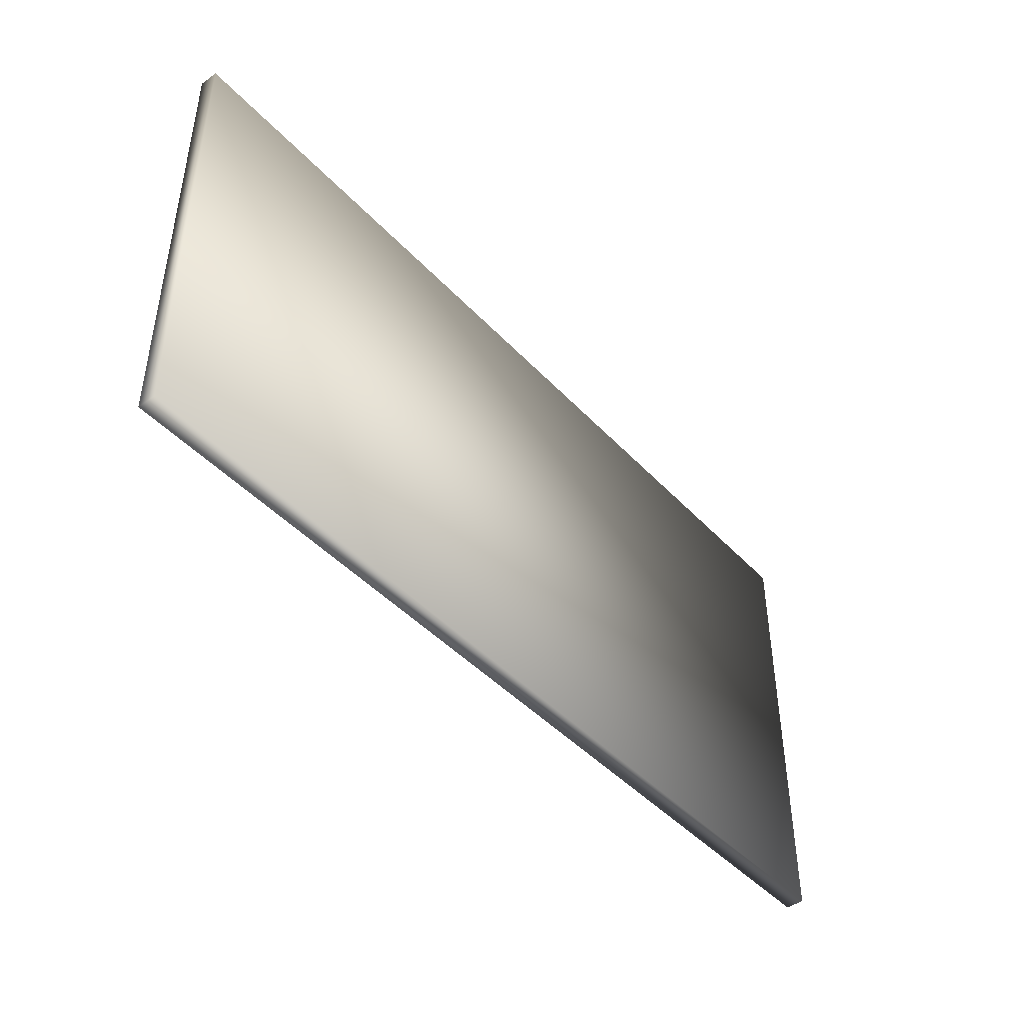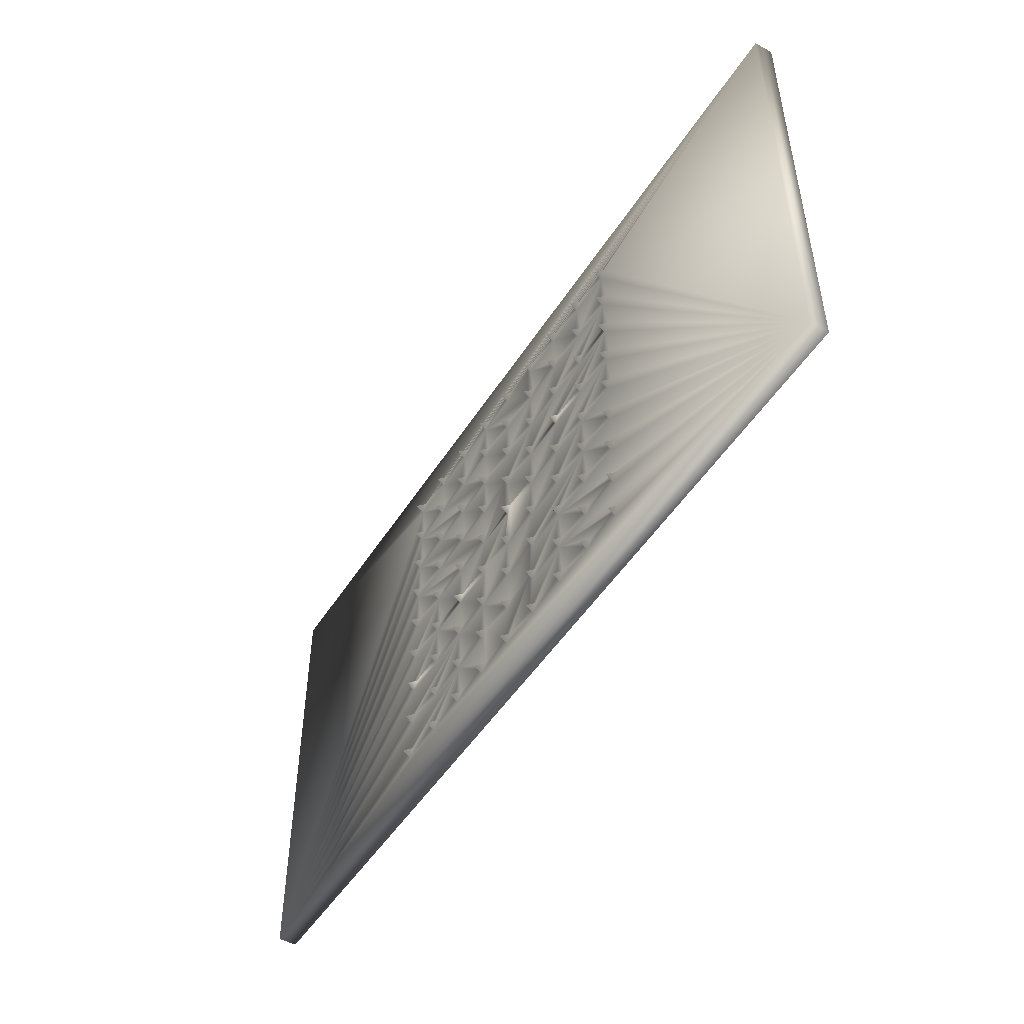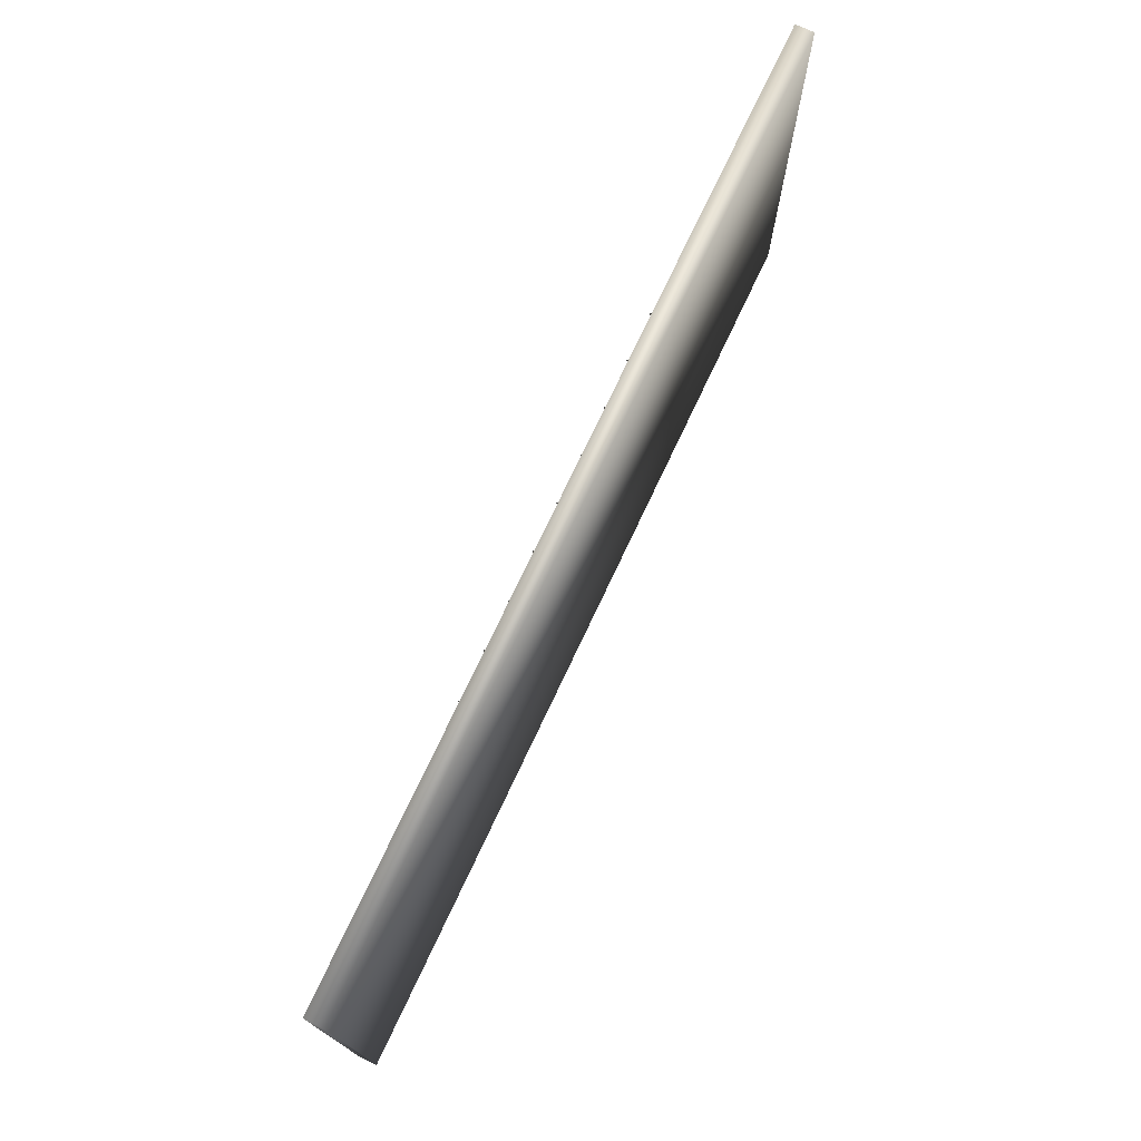
<metadata>
{"format":"obj","ext":"obj","renderer":"f3d","projection":"perspective","resolution":1024,"background":"white","views":[{"elev":-44.7,"azim":-50.4,"up":"+Z"},{"elev":-49.1,"azim":-121.2,"up":"+Z"},{"elev":74.1,"azim":-64.8,"up":"+Z"}]}
</metadata>
<code>
v 5 -0.05 -2.5
v 5 -0.25 -2.5
v 5 -0.05 2.5
v -1 0.0375 0
v -1.5 0.0375 -1
v -1.5 0.0375 1
v -1.5 0.0375 2
v -1.5 0.0375 0
v -1.5 0.0375 1.5
v -1.5 0.0375 -2
v -1.5 0.0375 -1.5
v -1.5 0.0375 0.5
v -2 0.0375 -1.5
v -2 0.0375 -2
v -2 0.0375 1.5
v 5 -0.25 2.5
v -2 0.0375 2
v -2 0.0375 1
v -2 0.0375 -1
v -2 0.0375 -0.5
v -2 0.0375 0.5
v -2 0.0375 0
v 1.5 0.0375 -1.5
v 1.5 0.0375 -2
v 1.5 0.0375 1.5
v 1.5 0.0375 2
v 1.5 0.0375 1
v 1.5 0.0375 -1
v 1.5 0.0375 -0.5
v 1.5 0.0375 0.5
v 1.5 0.0375 0
v 2 0.0375 0
v 2 0.0375 0.5
v 2 0.0375 -0.5
v 2 0.0375 -1
v 2 0.0375 1
v 2 0.0375 2
v 2 0.0375 1.5
v 2 0.0375 -2
v 2 0.0375 -1.5
v 1 0.0375 -1.5
v 1 0.0375 -2
v -1.5 0.0375 -0.5
v 1 0.0375 1.5
v 1 0.0375 2
v 0 0.0375 0
v 1 0.0375 1
v 1 0.0375 -1
v 1 0.0375 -0.5
v 1 0.0375 0.5
v 1 0.0375 0
v 0 0.0375 0.5
v -1 0.0375 0.5
v -1 0.0375 -0.5
v -1 0.0375 -1
v -1 0.0375 1
v -1 0.0375 2
v -1 0.0375 1.5
v -1 0.0375 -2
v -1 0.0375 -1.5
v -0.5 0.0375 -1.5
v -0.5 0.0375 -2
v -0.5 0.0375 1.5
v -0.5 0.0375 2
v -0.5 0.0375 1
v -0.5 0.0375 -1
v -0.5 0.0375 -0.5
v -0.5 0.0375 0.5
v -0.5 0.0375 0
v 0.5 0.0375 0
v 0.5 0.0375 0.5
v 0.5 0.0375 -0.5
v 0.5 0.0375 -1
v 0.5 0.0375 1
v 0.5 0.0375 2
v 0.5 0.0375 1.5
v 0.5 0.0375 -2
v 0.5 0.0375 -1.5
v 0 0.0375 -1.5
v 0 0.0375 -2
v 0 0.0375 1.5
v 0 0.0375 2
v 0 0.0375 1
v 0 0.0375 -1
v 0 0.0375 -0.5
v -5 -0.05 -2.5
v -5 -0.25 -2.5
v -5 -0.05 2.5
v -5 -0.25 2.5
v -2.057 -0.05 0.5328
v -2.057 -0.05 0.03281
v -2.057 -0.05 -0.4672
v -2.057 -0.05 -0.9672
v -2.057 -0.05 -1.467
v -2.057 -0.05 -1.967
v -2 -0.05 0.9344
v -2 -0.05 0.4344
v -2 -0.05 -0.06563
v -2 -0.05 -0.5656
v -2 -0.05 -1.066
v -2 -0.05 -1.566
v -2 -0.05 -2.066
v -1.943 -0.05 0.5328
v -1.557 -0.05 0.5328
v -1.5 -0.05 0.4344
v -1.557 -0.05 0.03281
v -1.943 -0.05 0.03281
v -1.5 -0.05 -0.06563
v -1.557 -0.05 -0.4672
v -1.943 -0.05 -0.4672
v -1.5 -0.05 -0.5656
v -1.557 -0.05 -0.9672
v -1.943 -0.05 -0.9672
v -1.5 -0.05 -1.066
v -1.557 -0.05 -1.467
v -1.943 -0.05 -1.467
v -1.971 -0.05 0.9853
v -1.557 -0.05 -1.967
v -1.943 -0.05 -1.967
v -1 -0.05 0.4344
v -1.057 -0.05 0.03281
v -1.443 -0.05 0.03281
v -1 -0.05 -0.06563
v -1.057 -0.05 -0.4672
v -1.443 -0.05 -0.4672
v -1.5 -0.05 -1.566
v -1.443 -0.05 -1.467
v -1.057 -0.05 -1.467
v -1.443 -0.05 -1.967
v -1.057 -0.05 -1.967
v -1.5 -0.05 -2.066
v -0.5568 -0.05 0.03281
v -0.5 -0.05 -0.06563
v -0.9432 -0.05 0.03281
v -0.5568 -0.05 -0.4672
v -0.9432 -0.05 -0.4672
v -0.5 -0.05 -0.5656
v -1 -0.05 -0.5656
v -0.9432 -0.05 -0.9672
v -0.5568 -0.05 -0.9672
v -1.053 -0.05 0.5266
v -0.9706 -0.05 0.4853
v -1.057 -0.05 -0.9672
v -1.443 -0.05 -0.9672
v -1 -0.05 -1.066
v -0.9432 -0.05 -1.467
v -1 -0.05 -1.566
v -0.9432 -0.05 -1.967
v -1 -0.05 -2.066
v -1.443 -0.05 0.5328
v -0.5 -0.05 -1.066
v -0.4432 -0.05 -0.9672
v -0.05683 -0.05 -0.9672
v 0 -0.05 -1.066
v -0.05683 -0.05 -1.467
v -0.4432 -0.05 -1.467
v -0.5 -0.05 -1.566
v -0.4432 -0.05 -1.967
v -0.05683 -0.05 -1.967
v -0.5 -0.05 -2.066
v 0.4432 -0.05 -0.9672
v 0.5 -0.05 -0.5656
v 0.5568 -0.05 -0.9672
v 0.5 -0.05 -1.066
v 0.5568 -0.05 -0.4672
v 0.4432 -0.05 -0.4672
v 0.05683 -0.05 -0.4672
v 0.05683 -0.05 -0.9672
v 0.4432 -0.05 -1.467
v 0.05683 -0.05 -1.467
v 0.5 -0.05 -1.566
v 0 -0.05 -1.566
v 0.05683 -0.05 -1.967
v 0.4432 -0.05 -1.967
v 0.5 -0.05 -2.066
v 0 -0.05 -2.066
v 0 -0.05 -0.06563
v -0.05326 -0.05 0.02663
v 0.0294 -0.05 -0.0147
v -0.05683 -0.05 -0.4672
v 0 -0.05 -0.5656
v 1.057 -0.05 -1.467
v 1.443 -0.05 -1.467
v 1 -0.05 -1.566
v 1 -0.05 -0.5656
v 0.9467 -0.05 -0.4734
v 1.029 -0.05 -0.5147
v 1.443 -0.05 -0.9672
v 1.057 -0.05 -0.9672
v 0.9432 -0.05 -0.9672
v 1 -0.05 -1.066
v 0.9432 -0.05 -1.467
v 1.057 -0.05 -1.967
v 0.9432 -0.05 -1.967
v 1 -0.05 -2.066
v 1.943 -0.05 -1.467
v 1.557 -0.05 -1.467
v 1.5 -0.05 -1.066
v 1.5 -0.05 -1.566
v 1.443 -0.05 -1.967
v 1.557 -0.05 -1.967
v 1.5 -0.05 -2.066
v 2.057 -0.05 -1.967
v 2.057 -0.05 -1.467
v 2 -0.05 -2.066
v 2 -0.05 -1.066
v 1.947 -0.05 -0.9734
v 2 -0.05 -1.566
v 1.943 -0.05 -1.967
v 1.557 -0.05 -0.9672
v 0.5568 -0.05 -1.467
v 0.5568 -0.05 -1.967
v -0.4432 -0.05 0.03281
v -0.4432 -0.05 -0.4672
v -0.5568 -0.05 -1.467
v -0.5568 -0.05 -1.967
v -2.057 -0.05 2.033
v -2.057 -0.05 1.533
v -2.057 -0.05 1.033
v -2 -0.05 1.934
v -2 -0.05 1.434
v -1.943 -0.05 2.033
v -1.557 -0.05 2.033
v -1.5 -0.05 1.934
v -1.557 -0.05 1.533
v -1.943 -0.05 1.533
v -1.5 -0.05 1.434
v -1.557 -0.05 1.033
v -1.943 -0.05 1.033
v -1.5 -0.05 0.9344
v -0.9432 -0.05 2.033
v -1 -0.05 1.934
v -1.057 -0.05 2.033
v -1.443 -0.05 2.033
v -1.057 -0.05 1.533
v -1.443 -0.05 1.533
v -0.9432 -0.05 1.533
v -1 -0.05 1.434
v -1.057 -0.05 1.033
v -1.443 -0.05 1.033
v -0.9432 -0.05 1.033
v -1 -0.05 0.9344
v -0.9432 -0.05 0.5328
v -1.057 -0.05 0.5328
v -0.5568 -0.05 2.033
v -0.5 -0.05 1.934
v -0.4432 -0.05 2.033
v -0.05683 -0.05 2.033
v -0.05683 -0.05 1.533
v -0.4432 -0.05 1.533
v -0.5568 -0.05 1.533
v -0.5 -0.05 1.434
v -0.05683 -0.05 1.033
v -0.4432 -0.05 1.033
v -0.5568 -0.05 1.033
v -0.5 -0.05 0.9344
v -0.05683 -0.05 0.5328
v -0.4432 -0.05 0.5328
v -0.5568 -0.05 0.5328
v -0.5 -0.05 0.4344
v 0.4432 -0.05 2.033
v 0.5 -0.05 1.934
v 0.05683 -0.05 2.033
v 0 -0.05 1.934
v 0.05683 -0.05 1.533
v 0.4432 -0.05 1.533
v 0.5 -0.05 1.434
v 0 -0.05 1.434
v 0.05683 -0.05 1.033
v 0.4432 -0.05 1.033
v 0.05683 -0.05 0.03281
v 0.4432 -0.05 0.03281
v 0 -0.05 0.9344
v 0.05683 -0.05 0.5328
v 0 -0.05 0.4344
v -0.05683 -0.05 0.03281
v 0.5 -0.05 0.9344
v 0.5568 -0.05 1.033
v 0.9432 -0.05 1.033
v 0.5568 -0.05 0.5328
v 0.9432 -0.05 0.5328
v 0.5 -0.05 0.4344
v 0.5568 -0.05 0.03281
v 0.9432 -0.05 0.03281
v 0.5 -0.05 -0.06563
v 1.443 -0.05 2.033
v 1.5 -0.05 1.934
v 1.057 -0.05 2.033
v 1.443 -0.05 1.533
v 1.057 -0.05 1.533
v 1 -0.05 0.9344
v 1.057 -0.05 1.033
v 1.443 -0.05 1.033
v 1.057 -0.05 0.5328
v 1.443 -0.05 0.5328
v 1 -0.05 0.4344
v 1.443 -0.05 0.03281
v 1.057 -0.05 0.03281
v 1 -0.05 -0.06563
v 1.443 -0.05 -0.4672
v 1.057 -0.05 -0.4672
v 1 -0.05 1.934
v 0.9432 -0.05 2.033
v 0.9432 -0.05 1.533
v 1 -0.05 1.434
v 0.9432 -0.05 -0.4672
v 1.5 -0.05 1.434
v 1.557 -0.05 1.533
v 1.943 -0.05 1.533
v 1.557 -0.05 1.033
v 1.943 -0.05 1.033
v 1.5 -0.05 0.9344
v 1.943 -0.05 0.5328
v 1.557 -0.05 0.5328
v 1.5 -0.05 0.4344
v 1.943 -0.05 0.03281
v 1.557 -0.05 0.03281
v 1.5 -0.05 -0.06563
v 1.943 -0.05 -0.4672
v 1.557 -0.05 -0.4672
v 1.5 -0.05 -0.5656
v 2.057 -0.05 0.03281
v 2.057 -0.05 -0.4672
v 2.057 -0.05 -0.9672
v 2.057 -0.05 1.533
v 2.057 -0.05 2.033
v 2.057 -0.05 1.033
v 2.057 -0.05 0.5328
v 2 -0.05 1.934
v 2 -0.05 1.434
v 2 -0.05 0.9344
v 2 -0.05 0.4344
v 2 -0.05 -0.06563
v 2 -0.05 -0.5656
v 1.943 -0.05 -0.9672
v 1.943 -0.05 2.033
v 1.557 -0.05 2.033
v 0.5568 -0.05 2.033
v 0.5568 -0.05 1.533
v 0.4432 -0.05 0.5328
f 104 97 103
f 106 98 107
f 109 99 110
f 112 100 113
f 131 130 149
f 133 134 132
f 136 137 138
f 126 128 147
f 141 105 150
f 121 108 122
f 124 111 125
f 143 114 144
f 116 126 101
f 119 131 102
f 156 172 173
f 153 137 181
f 155 152 154
f 182 199 184
f 189 198 191
f 196 199 197
f 207 198 210
f 205 201 209
f 202 193 200
f 186 162 165
f 191 163 190
f 184 211 192
f 195 212 194
f 133 178 180
f 139 151 145
f 146 157 147
f 148 160 149
f 88 263 248
f 225 221 226
f 228 117 229
f 235 227 236
f 239 230 240
f 268 267 269
f 250 247 264
f 237 252 238
f 241 256 242
f 259 142 243
f 280 296 282
f 283 299 285
f 294 315 296
f 298 318 299
f 290 307 305
f 278 291 277
f 310 331 312
f 313 315 314
f 316 318 317
f 319 321 320
f 86 160 176
f 308 330 307
f 292 312 291
f 187 300 321
f 305 339 304
f 274 277 340
f 3 89 16
f 88 87 89
f 2 89 87
f 1 16 2
f 86 2 87
f 179 46 271
f 271 46 276
f 46 178 276
f 275 52 274
f 274 52 257
f 275 257 52
f 181 85 167
f 167 85 180
f 181 180 85
f 154 84 168
f 168 84 153
f 154 153 84
f 273 83 269
f 269 83 253
f 273 253 83
f 264 82 263
f 263 82 248
f 264 248 82
f 268 81 265
f 265 81 249
f 268 249 81
f 176 80 173
f 173 80 159
f 176 159 80
f 172 79 170
f 170 79 155
f 172 155 79
f 171 78 211
f 211 78 169
f 171 169 78
f 175 77 212
f 212 77 174
f 175 174 77
f 267 76 339
f 339 76 266
f 267 266 76
f 262 75 338
f 338 75 261
f 262 261 75
f 277 74 278
f 278 74 270
f 277 270 74
f 164 73 163
f 163 73 161
f 164 161 73
f 162 72 165
f 165 72 166
f 162 166 72
f 282 71 280
f 280 71 340
f 282 340 71
f 285 70 283
f 283 70 272
f 285 272 70
f 133 69 213
f 213 69 132
f 133 132 69
f 260 68 258
f 258 68 259
f 260 259 68
f 137 67 214
f 214 67 135
f 137 135 67
f 151 66 152
f 152 66 140
f 151 140 66
f 256 65 254
f 254 65 255
f 256 255 65
f 246 64 247
f 247 64 245
f 246 245 64
f 252 63 250
f 250 63 251
f 252 251 63
f 160 62 158
f 158 62 216
f 160 216 62
f 157 61 156
f 156 61 215
f 157 215 61
f 147 60 146
f 146 60 128
f 147 128 60
f 149 59 148
f 148 59 130
f 149 130 59
f 238 58 237
f 237 58 235
f 238 235 58
f 232 57 231
f 231 57 233
f 232 233 57
f 242 56 241
f 241 56 239
f 242 239 56
f 145 55 139
f 139 55 143
f 145 143 55
f 138 54 136
f 136 54 124
f 138 124 54
f 142 53 243
f 243 53 244
f 53 141 244
f 123 4 134
f 134 4 121
f 123 121 4
f 299 51 298
f 298 51 284
f 299 284 51
f 296 50 294
f 294 50 281
f 296 281 50
f 187 49 301
f 301 49 306
f 49 186 306
f 191 48 189
f 189 48 190
f 191 190 48
f 291 47 292
f 292 47 279
f 291 279 47
f 302 45 288
f 288 45 303
f 302 303 45
f 305 44 290
f 290 44 304
f 305 304 44
f 195 42 193
f 193 42 194
f 195 194 42
f 184 41 182
f 182 41 192
f 184 192 41
f 208 40 204
f 204 40 196
f 208 196 40
f 205 39 203
f 203 39 209
f 205 209 39
f 330 38 325
f 325 38 309
f 330 309 38
f 329 37 326
f 326 37 336
f 329 336 37
f 331 36 327
f 327 36 311
f 331 311 36
f 206 35 324
f 324 35 335
f 35 207 335
f 334 34 323
f 323 34 319
f 334 319 34
f 332 33 328
f 328 33 313
f 332 313 33
f 333 32 322
f 322 32 316
f 333 316 32
f 318 31 317
f 317 31 297
f 318 297 31
f 315 30 314
f 314 30 295
f 315 295 30
f 321 29 320
f 320 29 300
f 321 300 29
f 198 28 210
f 210 28 188
f 198 188 28
f 312 27 310
f 310 27 293
f 312 293 27
f 287 26 337
f 337 26 286
f 287 286 26
f 307 25 308
f 308 25 289
f 307 289 25
f 202 24 201
f 201 24 200
f 202 200 24
f 199 23 197
f 197 23 183
f 199 183 23
f 98 22 107
f 107 22 91
f 98 91 22
f 97 21 103
f 103 21 90
f 97 90 21
f 99 20 110
f 110 20 92
f 99 92 20
f 100 19 113
f 113 19 93
f 100 93 19
f 117 18 229
f 229 18 219
f 219 18 96
f 220 17 222
f 222 17 217
f 220 217 17
f 221 15 226
f 226 15 218
f 221 218 15
f 102 14 119
f 119 14 95
f 102 95 14
f 101 13 116
f 116 13 94
f 101 94 13
f 126 11 127
f 127 11 115
f 126 115 11
f 131 10 129
f 129 10 118
f 131 118 10
f 227 9 236
f 236 9 225
f 227 225 9
f 224 7 234
f 234 7 223
f 224 223 7
f 230 6 240
f 240 6 228
f 230 228 6
f 114 5 144
f 144 5 112
f 114 112 5
f 111 43 125
f 125 43 109
f 111 109 43
f 105 12 150
f 150 12 104
f 105 104 12
f 108 8 122
f 122 8 106
f 108 106 8
f 104 105 97
f 106 108 98
f 109 111 99
f 112 114 100
f 131 129 130
f 133 123 134
f 136 135 137
f 126 127 128
f 141 120 105
f 121 123 108
f 124 138 111
f 143 145 114
f 116 115 126
f 119 118 131
f 159 160 158
f 158 157 156
f 156 155 172
f 172 170 169
f 169 171 174
f 174 175 173
f 159 158 156
f 169 174 173
f 173 159 156
f 172 169 173
f 181 167 166
f 166 162 163
f 166 163 161
f 214 180 181
f 181 166 161
f 181 161 168
f 137 214 181
f 153 152 137
f 181 168 153
f 168 161 164
f 164 211 169
f 164 169 170
f 154 168 164
f 152 153 154
f 156 151 152
f 164 170 155
f 155 156 152
f 154 164 155
f 182 183 199
f 189 188 198
f 196 208 199
f 207 206 198
f 205 202 201
f 202 195 193
f 186 185 162
f 191 164 163
f 184 171 211
f 195 175 212
f 214 135 133
f 133 213 178
f 178 177 167
f 180 214 133
f 178 167 180
f 139 140 151
f 146 215 157
f 148 216 160
f 222 217 88
f 88 3 326
f 88 326 336
f 223 222 88
f 234 223 88
f 88 336 337
f 88 337 286
f 233 234 88
f 231 233 88
f 88 286 288
f 88 288 303
f 245 231 88
f 247 245 88
f 88 303 338
f 88 338 261
f 248 247 88
f 88 261 263
f 225 227 221
f 228 230 117
f 235 238 227
f 239 242 230
f 252 250 249
f 268 265 266
f 252 249 268
f 254 255 252
f 253 254 252
f 268 266 267
f 253 252 268
f 267 270 269
f 269 253 268
f 263 261 262
f 262 266 265
f 262 265 249
f 264 263 262
f 247 248 264
f 251 246 247
f 262 249 250
f 250 251 247
f 264 262 250
f 237 251 252
f 241 255 256
f 259 260 142
f 280 281 296
f 283 284 299
f 294 295 315
f 298 297 318
f 290 289 307
f 278 279 291
f 310 311 331
f 313 332 315
f 316 333 318
f 319 334 321
f 287 337 336
f 329 326 3
f 287 336 329
f 288 286 287
f 338 303 302
f 302 288 287
f 329 3 1
f 86 88 217
f 220 222 223
f 86 217 220
f 262 338 302
f 339 266 262
f 304 339 262
f 304 262 302
f 290 304 302
f 290 302 287
f 289 290 287
f 220 223 224
f 224 234 233
f 232 231 245
f 224 233 232
f 289 287 329
f 308 289 329
f 232 245 246
f 246 251 237
f 246 237 235
f 232 246 235
f 232 235 236
f 224 232 236
f 224 236 225
f 309 308 329
f 325 309 329
f 220 224 225
f 220 225 226
f 325 329 1
f 330 325 1
f 220 226 218
f 86 220 218
f 270 267 305
f 278 270 305
f 278 305 307
f 279 278 307
f 86 218 221
f 279 307 330
f 292 279 330
f 238 252 255
f 238 255 241
f 227 238 241
f 227 241 239
f 293 292 330
f 310 293 330
f 221 227 239
f 221 239 240
f 311 310 330
f 327 311 330
f 221 240 228
f 221 228 229
f 327 330 1
f 331 327 1
f 221 229 219
f 96 117 230
f 86 221 219
f 86 219 96
f 280 277 291
f 281 280 291
f 281 291 312
f 294 281 312
f 242 256 258
f 242 258 259
f 230 242 259
f 230 259 243
f 294 312 331
f 295 294 331
f 96 230 243
f 244 141 150
f 96 243 244
f 314 295 331
f 313 314 331
f 96 244 150
f 96 150 104
f 328 313 331
f 328 331 1
f 96 104 103
f 96 103 90
f 332 328 1
f 86 96 90
f 86 90 97
f 272 282 296
f 283 272 296
f 283 296 315
f 284 283 315
f 120 142 260
f 260 257 275
f 275 271 276
f 276 178 213
f 275 276 213
f 260 275 213
f 260 213 132
f 120 260 132
f 120 132 134
f 105 120 134
f 105 134 121
f 284 315 332
f 298 284 332
f 97 105 121
f 97 121 122
f 297 298 332
f 317 297 332
f 97 122 106
f 97 106 107
f 316 317 332
f 322 316 332
f 97 107 91
f 86 97 91
f 322 332 1
f 333 322 1
f 86 91 98
f 86 98 108
f 318 333 1
f 123 133 135
f 123 135 136
f 177 179 285
f 166 167 177
f 306 186 165
f 165 166 177
f 165 177 285
f 306 165 285
f 306 285 299
f 301 306 299
f 108 123 136
f 108 136 124
f 301 299 318
f 300 301 318
f 108 124 125
f 108 125 109
f 320 300 318
f 319 320 318
f 108 109 110
f 108 110 92
f 323 319 318
f 323 318 1
f 86 108 92
f 86 92 99
f 334 323 1
f 185 187 321
f 321 334 1
f 86 99 111
f 138 137 152
f 163 162 185
f 190 163 185
f 111 138 152
f 111 152 140
f 190 185 321
f 189 190 321
f 111 140 139
f 111 139 143
f 188 189 321
f 335 207 210
f 210 188 321
f 111 143 144
f 111 144 112
f 335 210 321
f 324 335 321
f 111 112 113
f 111 113 93
f 324 321 1
f 206 324 1
f 86 111 93
f 86 93 100
f 198 206 1
f 211 164 191
f 191 198 1
f 86 100 114
f 145 151 156
f 86 114 145
f 192 211 191
f 182 192 191
f 145 156 215
f 145 215 146
f 183 182 191
f 197 183 191
f 145 146 128
f 145 128 127
f 196 197 191
f 204 196 191
f 145 127 115
f 145 115 116
f 204 191 1
f 208 204 1
f 145 116 94
f 86 145 94
f 199 208 1
f 174 171 184
f 184 199 1
f 86 94 101
f 86 101 126
f 212 174 184
f 194 212 184
f 86 126 147
f 147 157 158
f 147 158 216
f 193 194 184
f 200 193 184
f 147 216 148
f 147 148 130
f 201 200 184
f 209 201 184
f 147 130 129
f 147 129 118
f 203 209 184
f 203 184 1
f 147 118 119
f 147 119 95
f 205 203 1
f 202 205 1
f 86 147 95
f 86 95 102
f 202 1 86
f 195 202 86
f 86 102 131
f 86 131 149
f 175 195 86
f 176 173 175
f 160 159 176
f 86 149 160
f 176 175 86
f 308 309 330
f 292 293 312
f 187 301 300
f 305 267 339
f 285 179 271
f 271 275 274
f 257 260 258
f 285 271 274
f 257 258 256
f 272 285 274
f 274 257 256
f 256 254 253
f 273 269 270
f 256 253 273
f 282 272 274
f 274 256 273
f 273 270 277
f 277 280 340
f 340 282 274
f 274 273 277
f 3 88 89
f 88 86 87
f 2 16 89
f 1 3 16
f 86 1 2
f 179 177 46
f 46 177 178
f 142 120 53
f 53 120 141
f 187 185 49
f 49 185 186
f 35 206 207
f 117 96 18

</code>
